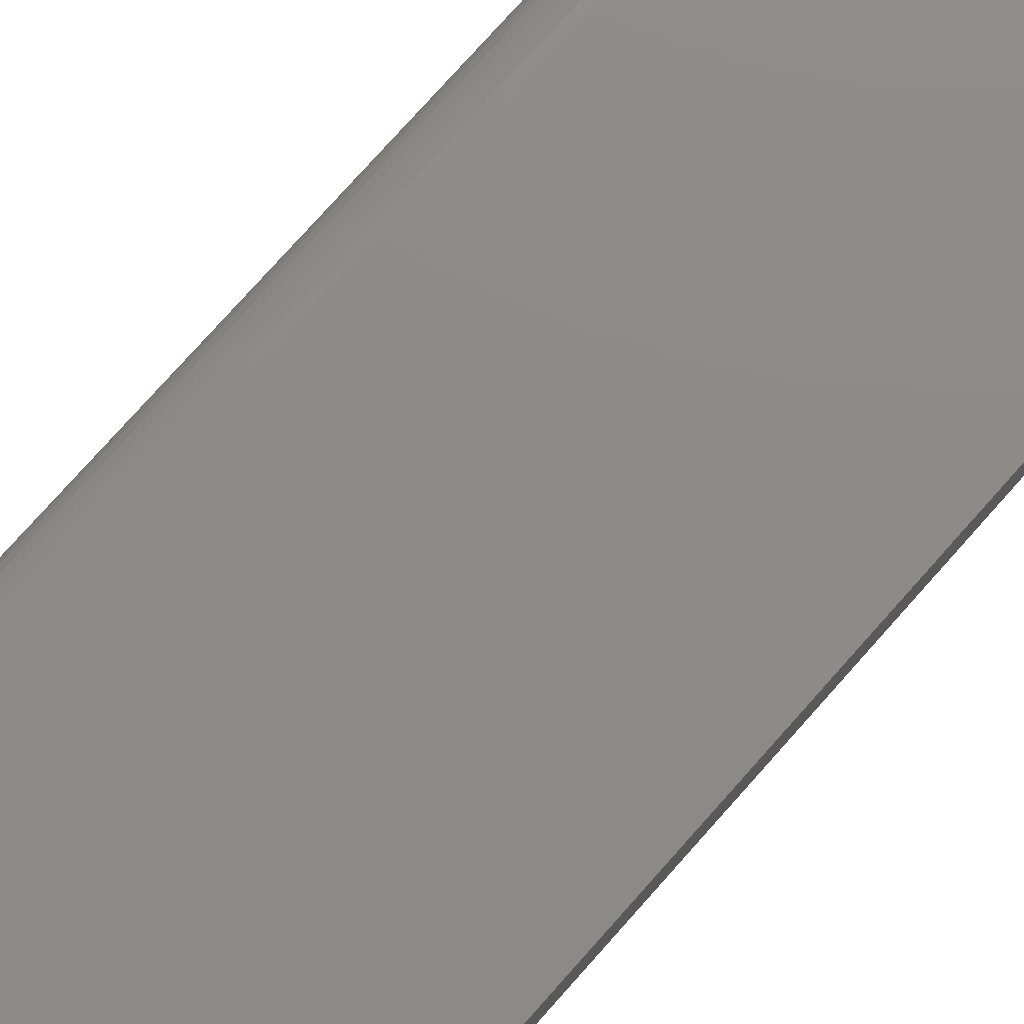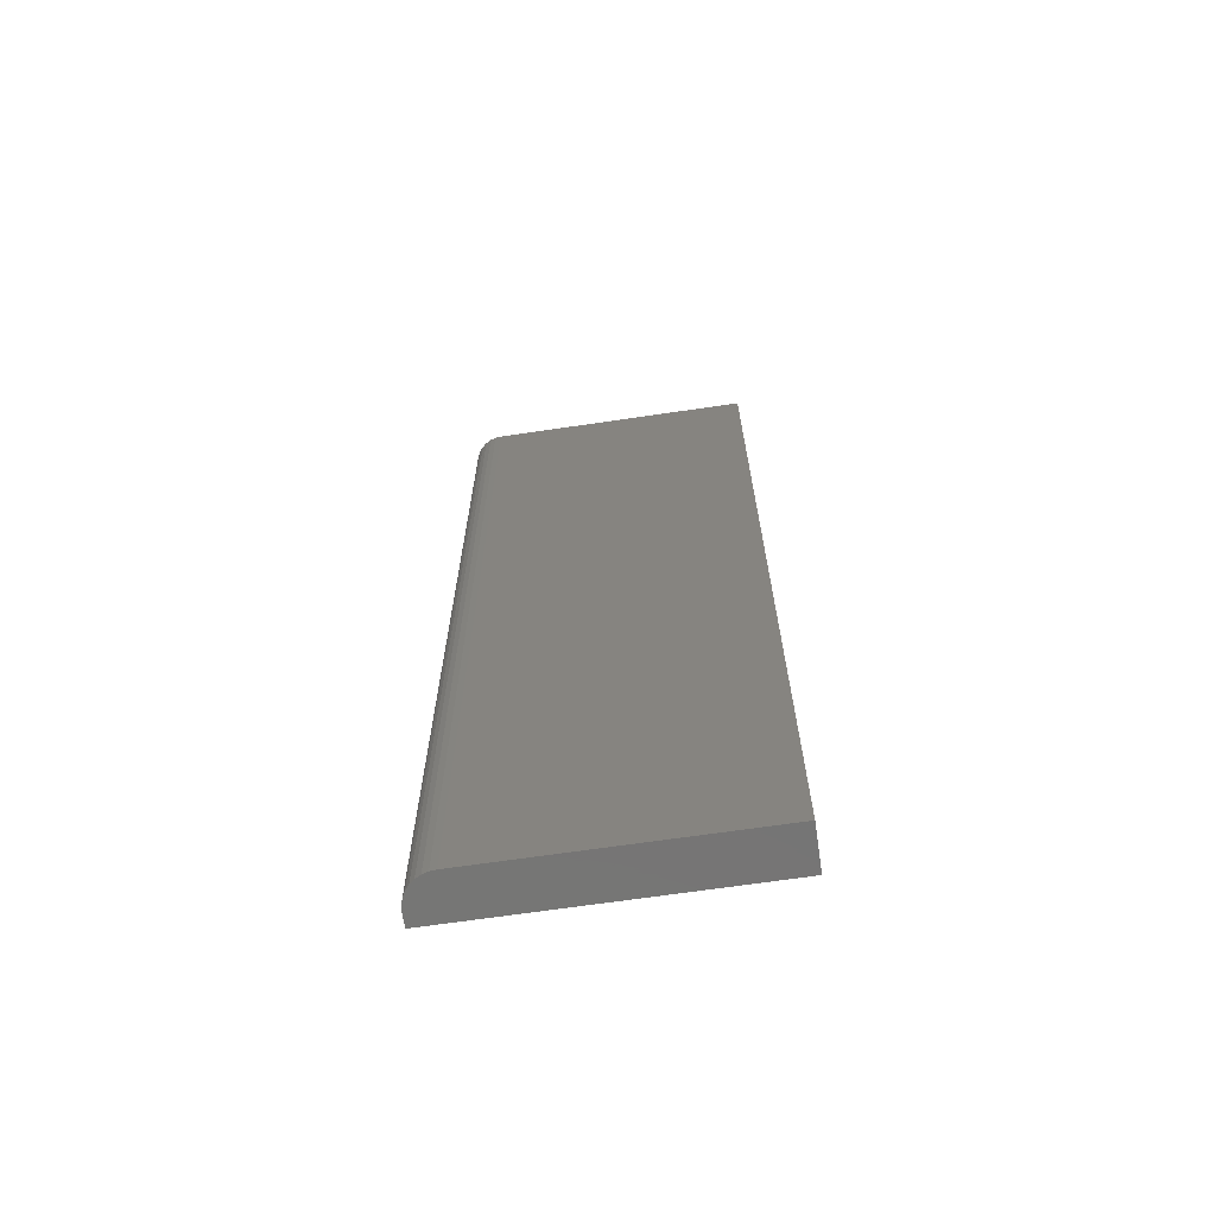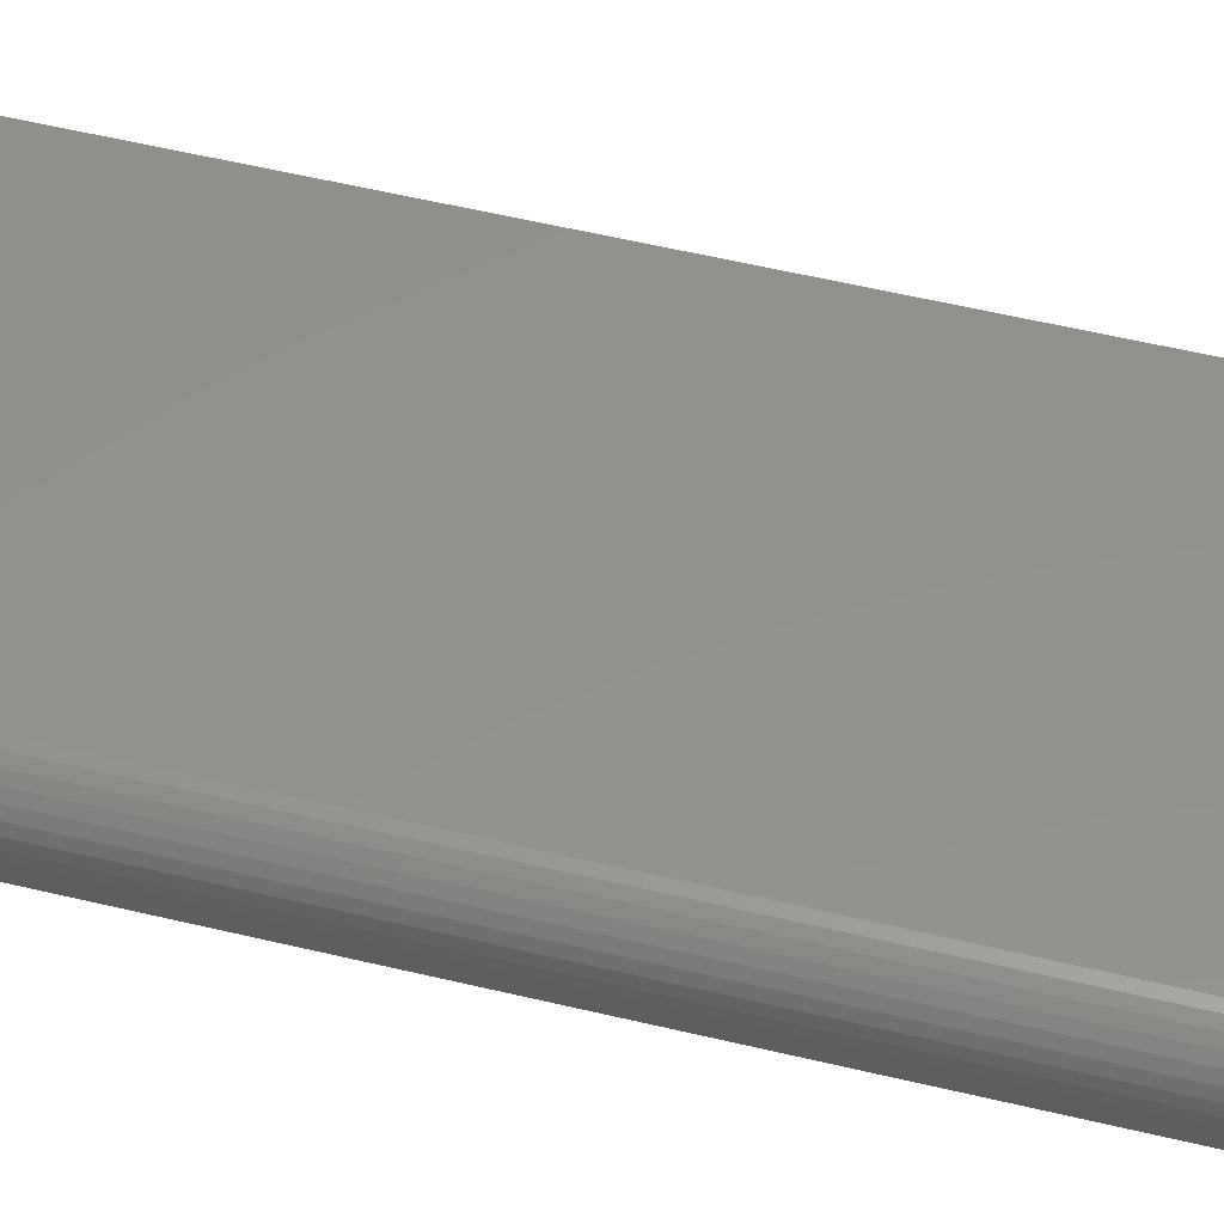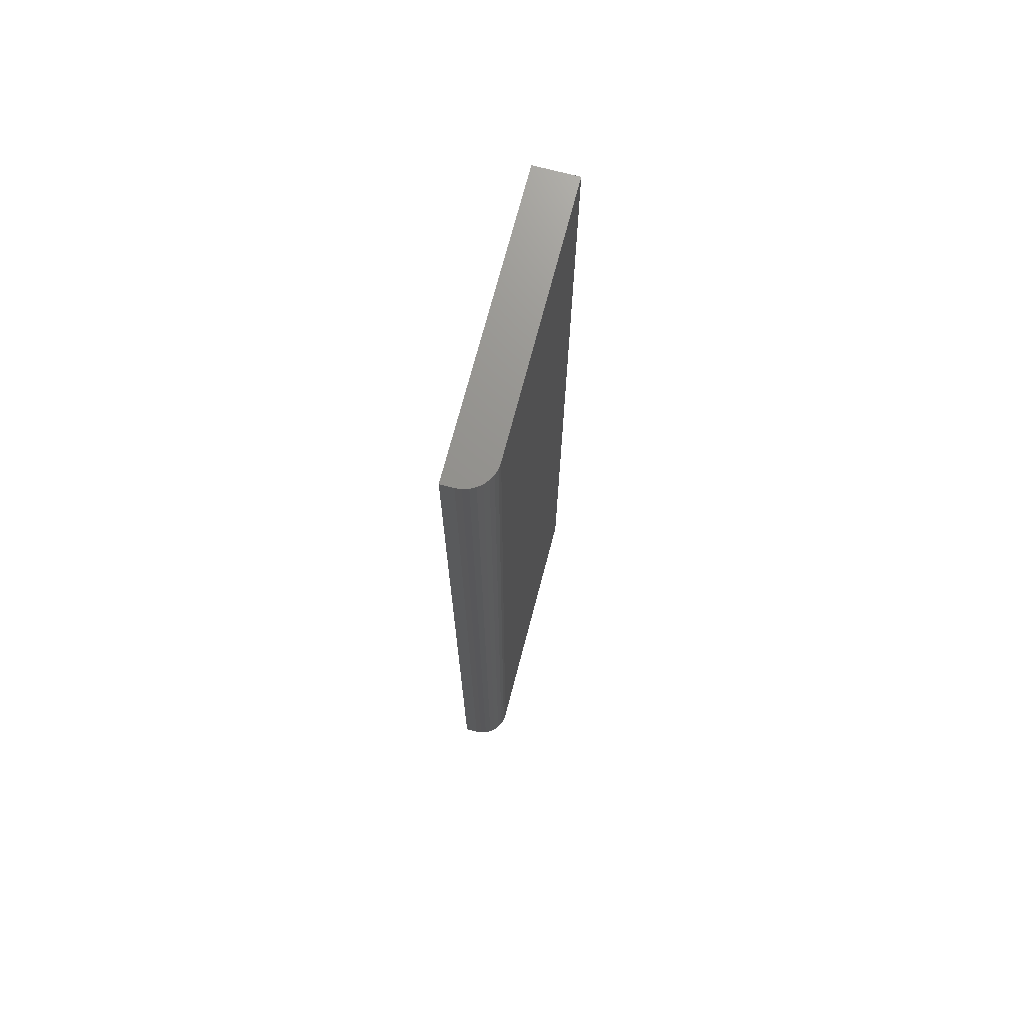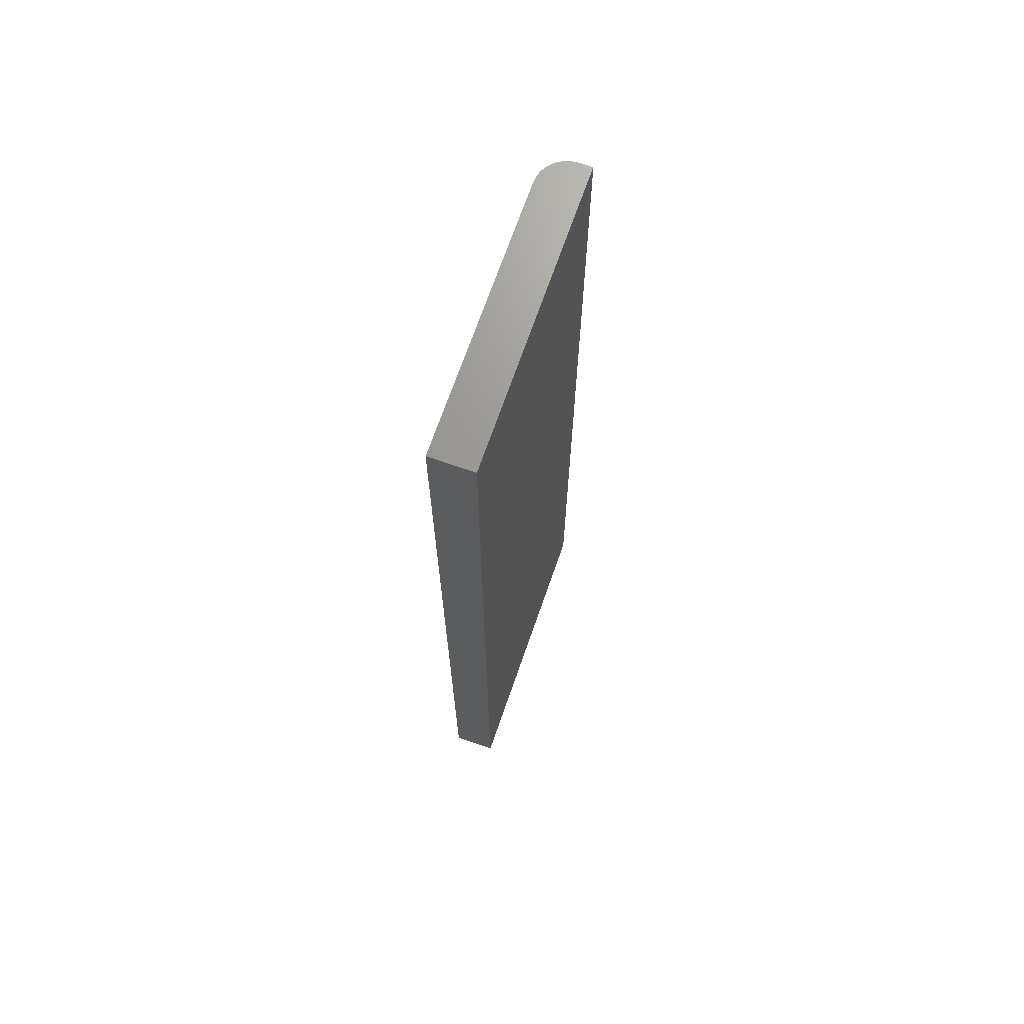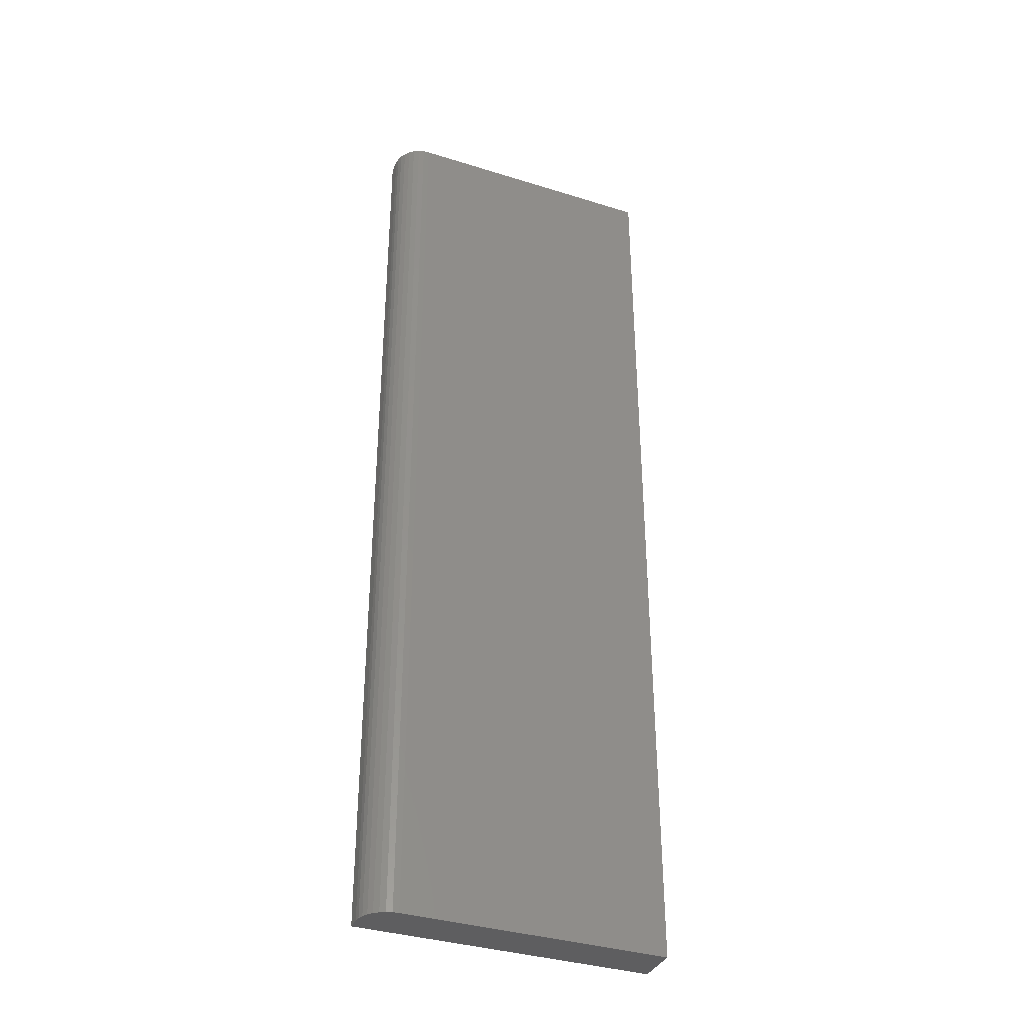
<metadata>
{"format":"stl","ext":"stl","renderer":"f3d","projection":"perspective","resolution":1024,"background":"white","views":[{"elev":76.2,"azim":-138.4,"up":"+Y"},{"elev":-67.6,"azim":-171.6,"up":"+Z"},{"elev":53.6,"azim":104.5,"up":"+Y"},{"elev":71.8,"azim":104.7,"up":"+Z"},{"elev":69.8,"azim":-70.8,"up":"+Z"},{"elev":-36.2,"azim":157.8,"up":"+Z"}]}
</metadata>
<code>
# stl→obj: 24 verts, 44 faces
v 0.09375 0.01776 0.75
v 0.1027 0.01598 0.75
v 0.09832 0.01731 0.75
v 0.1172 -0.005674 0.75
v -0.1094 -0.01562 0.75
v 0.1172 -0.01562 0.75
v -0.1094 0.01776 0.75
v 0.1167 -0.001102 0.75
v 0.1154 0.003295 0.75
v 0.1132 0.007347 0.75
v 0.1103 0.0109 0.75
v 0.1068 0.01381 0.75
v 0.09832 0.01731 0
v 0.1027 0.01598 0
v 0.09375 0.01776 0
v 0.1172 -0.01562 0
v -0.1094 -0.01562 0
v 0.1172 -0.005674 0
v -0.1094 0.01776 0
v 0.1068 0.01381 0
v 0.1103 0.0109 0
v 0.1132 0.007347 0
v 0.1154 0.003295 0
v 0.1167 -0.001102 0
f 1 2 3
f 4 5 6
f 7 5 4
f 7 4 8
f 7 8 9
f 7 9 10
f 7 10 11
f 7 11 12
f 7 12 2
f 7 2 1
f 13 14 15
f 16 17 18
f 19 15 14
f 19 14 20
f 19 20 21
f 19 21 22
f 19 22 23
f 19 23 24
f 19 24 18
f 19 18 17
f 15 19 1
f 1 19 7
f 16 18 6
f 6 18 4
f 15 1 13
f 13 1 3
f 13 3 14
f 14 3 2
f 14 2 20
f 20 2 12
f 20 12 21
f 21 12 11
f 21 11 22
f 22 11 10
f 22 10 23
f 23 10 9
f 23 9 24
f 24 9 8
f 24 8 18
f 18 8 4
f 19 17 7
f 7 17 5
f 17 16 5
f 5 16 6

</code>
